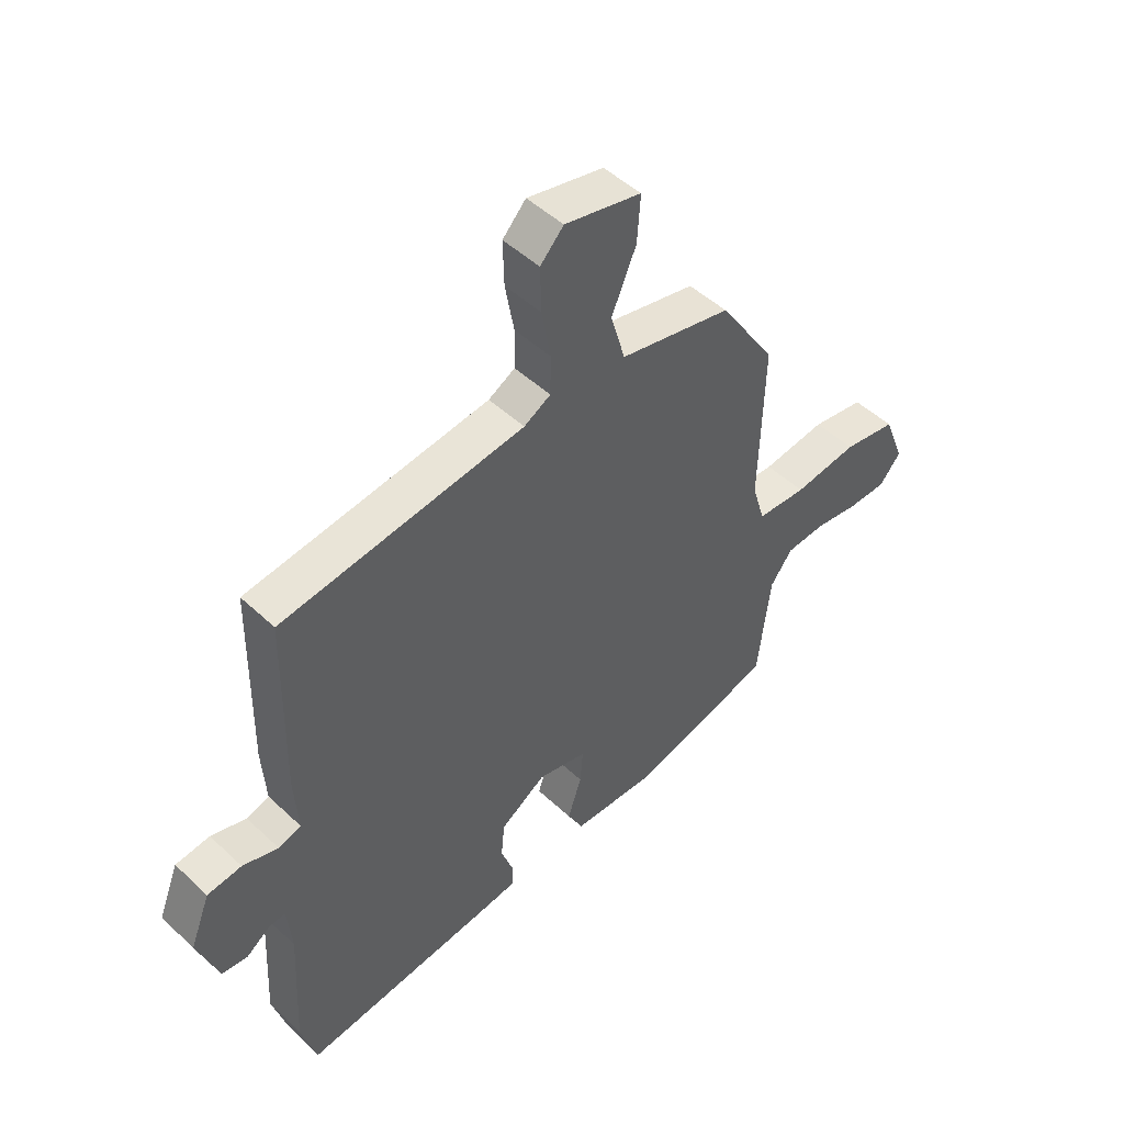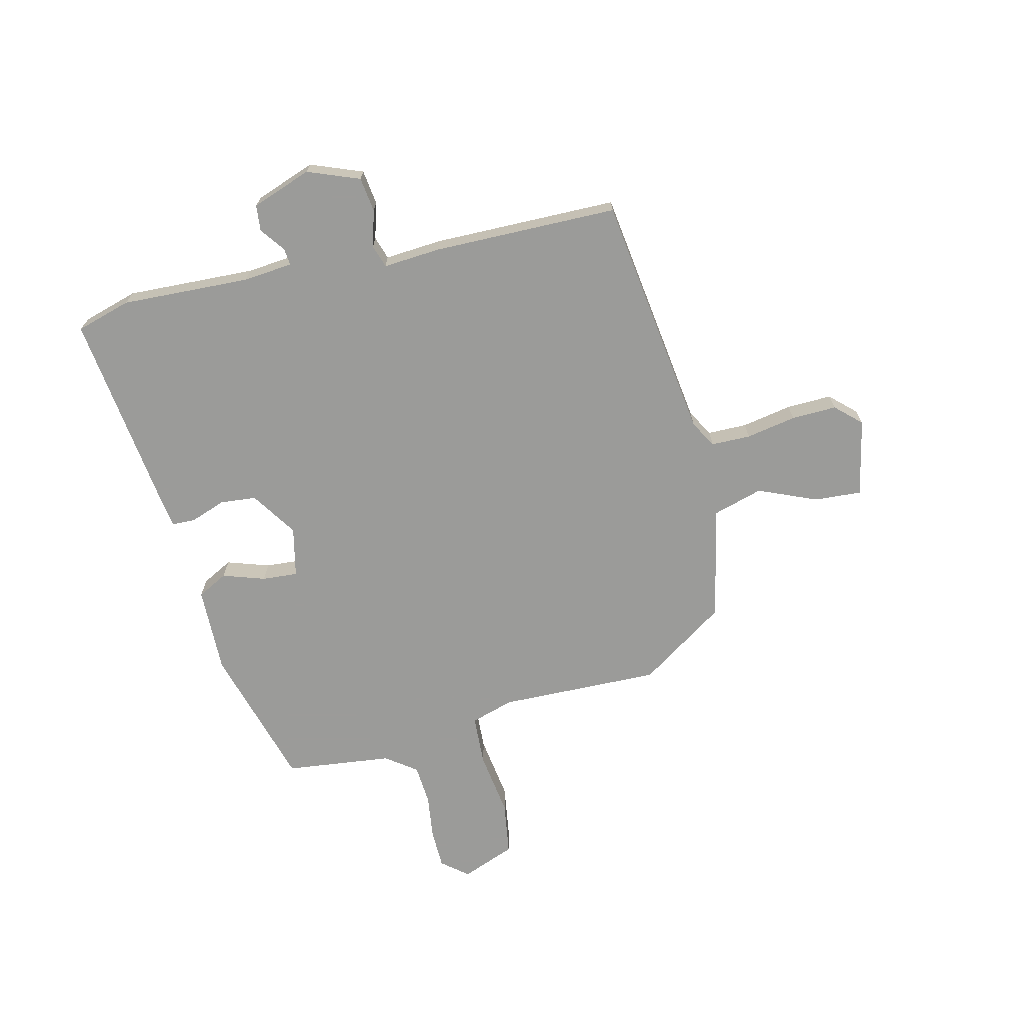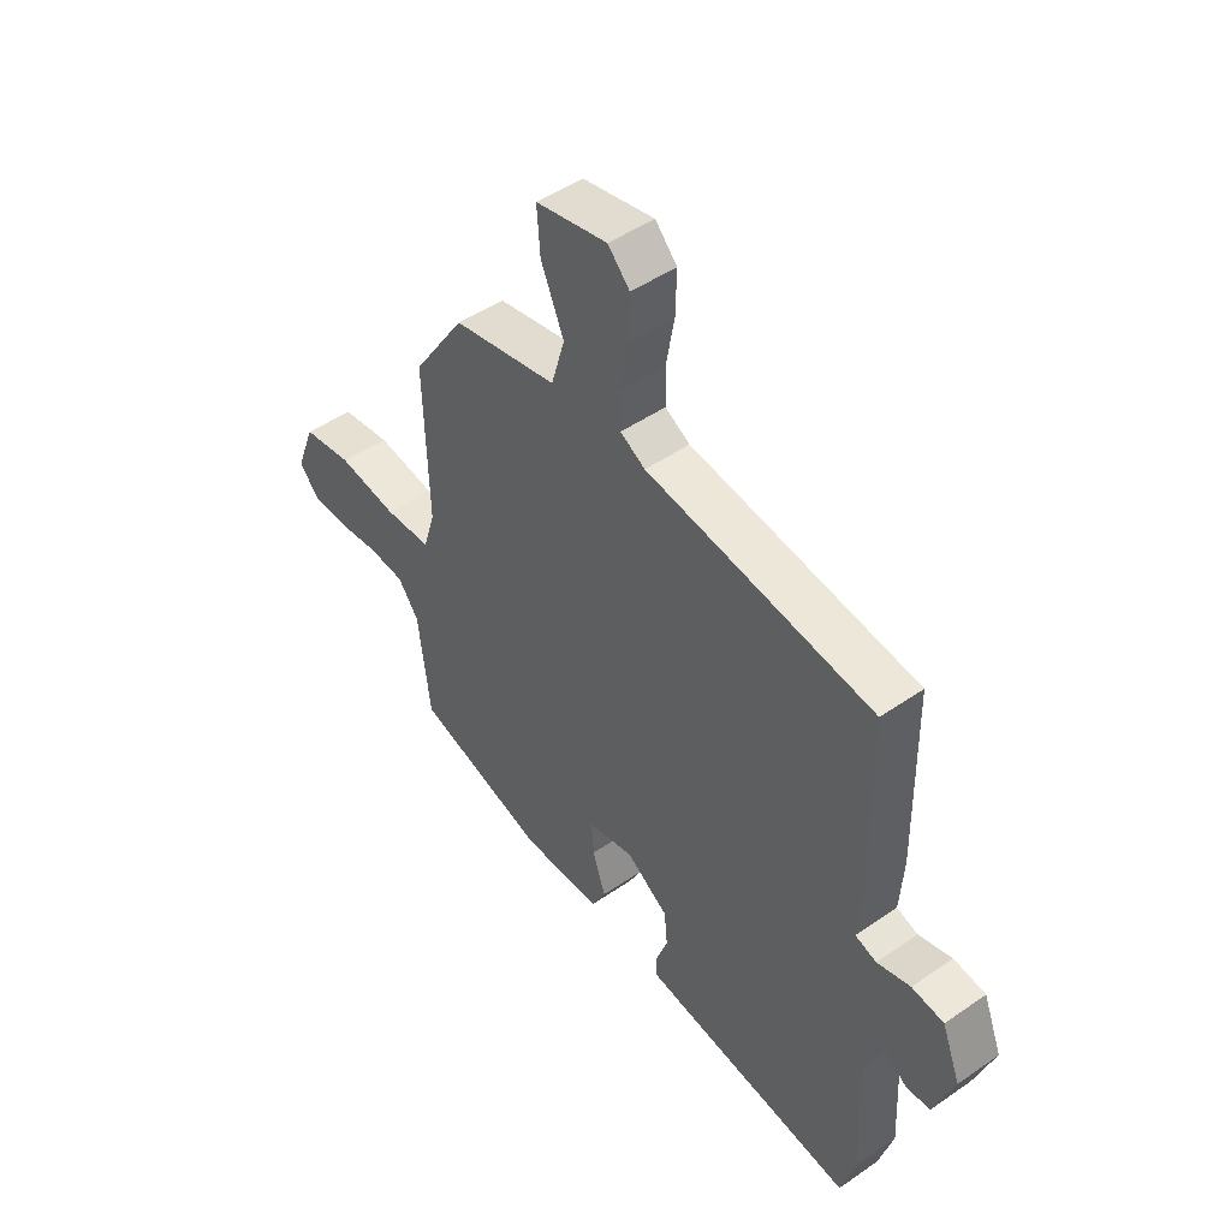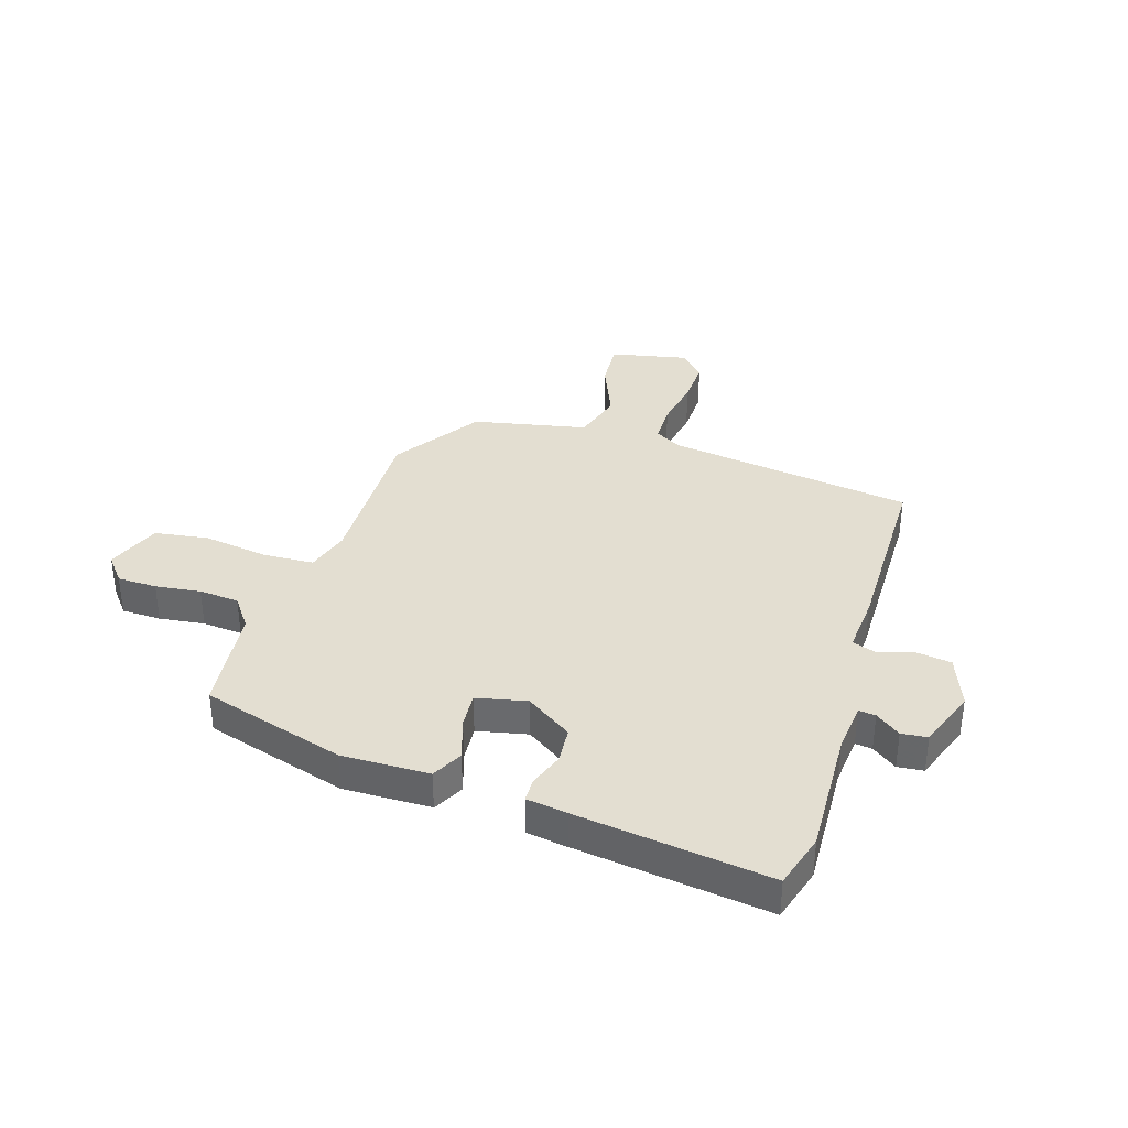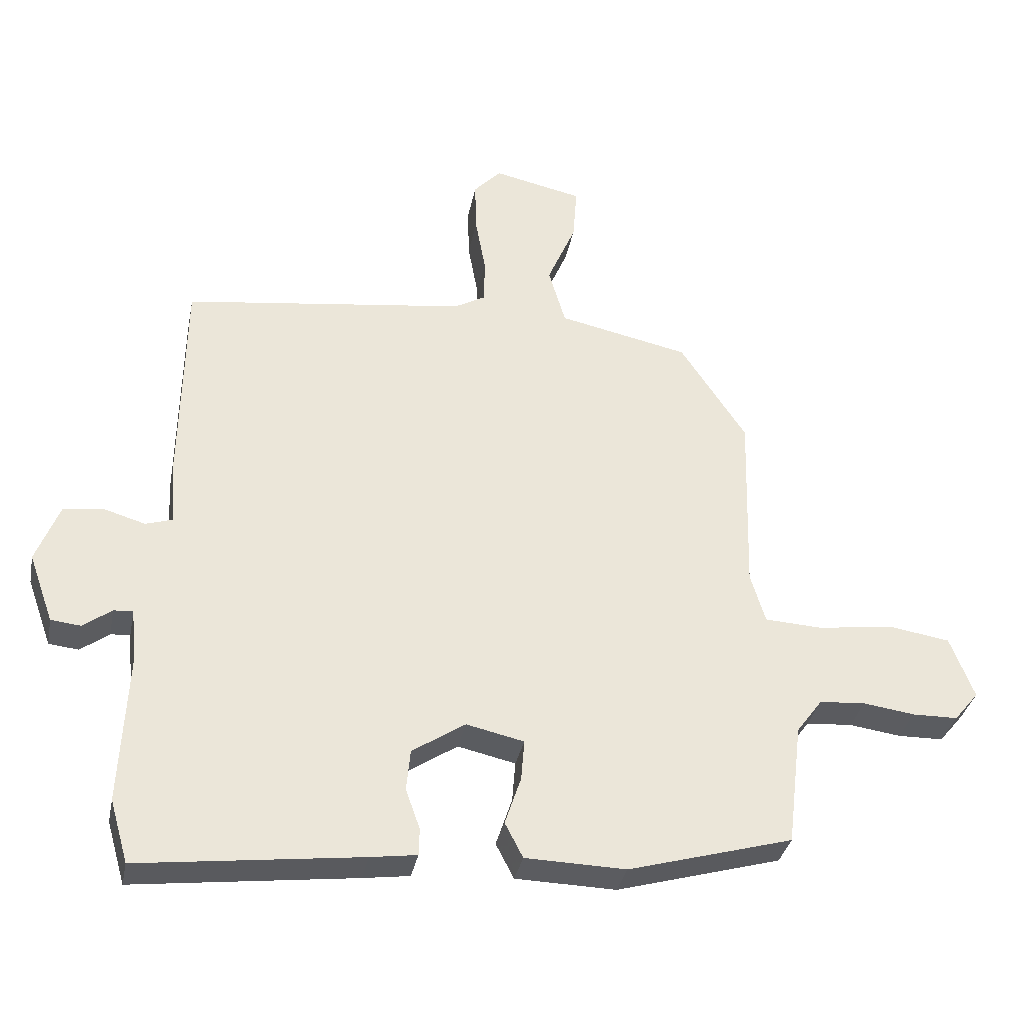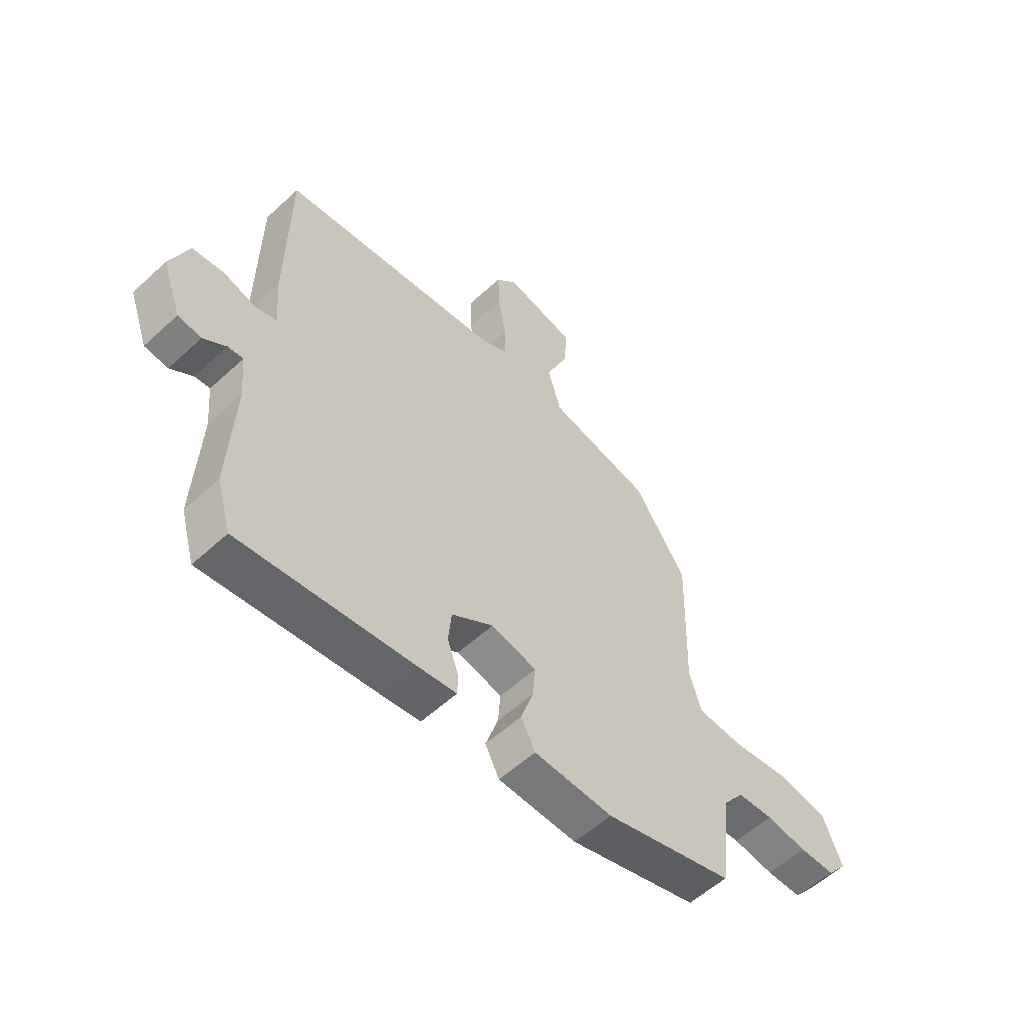
<metadata>
{"format":"obj","ext":"obj","renderer":"f3d","projection":"perspective","resolution":1024,"background":"white","views":[{"elev":48.3,"azim":-43.7,"up":"+Z"},{"elev":-69.6,"azim":-76.2,"up":"+Y"},{"elev":48.0,"azim":-127.9,"up":"+Z"},{"elev":36.2,"azim":-162.1,"up":"+Y"},{"elev":-34.2,"azim":-11.1,"up":"+Z"},{"elev":-56.4,"azim":-46.1,"up":"+Z"}]}
</metadata>
<code>
v 0.46 0.07 0.331
v 0.452 0.07 0.045
v 0.475 0.07 -0.032
v 0.565 0.07 -0.037
v 0.68 0.07 -0.021
v 0.776 0.07 -0.036
v 0.813 0.07 -0.132
v 0.775 0.07 -0.178
v 0.705 0.07 -0.179
v 0.625 0.07 -0.168
v 0.554 0.07 -0.173
v 0.514 0.07 -0.227
v 0.491 0.07 -0.417
v 0.237 0.07 -0.489
v 0.082 0.07 -0.485
v 0.054 0.07 -0.431
v 0.079 0.07 -0.356
v 0.084 0.07 -0.293
v -0.005 0.07 -0.273
v -0.087 0.07 -0.327
v -0.093 0.07 -0.391
v -0.071 0.07 -0.453
v -0.072 0.07 -0.495
v -0.144 0.07 -0.505
v -0.486 0.07 -0.547
v -0.514 0.07 -0.45
v -0.503 0.07 -0.222
v -0.511 0.07 -0.134
v -0.541 0.07 -0.137
v -0.585 0.07 -0.169
v -0.631 0.07 -0.164
v -0.669 0.07 -0.058
v -0.633 0.07 0.034
v -0.571 0.07 0.042
v -0.507 0.07 0.023
v -0.466 0.07 0.036
v -0.473 0.07 0.138
v -0.468 0.07 0.466
v -0.031 0.07 0.524
v 0.017 0.07 0.551
v 0.018 0.07 0.621
v 0.002 0.07 0.71
v 0 0.07 0.79
v 0.042 0.07 0.835
v 0.18 0.07 0.805
v 0.174 0.07 0.721
v 0.13 0.07 0.618
v 0.156 0.07 0.528
v 0.358 0.07 0.485
v 0.46 0 0.331
v 0.452 0 0.045
v 0.475 0 -0.032
v 0.565 0 -0.037
v 0.68 0 -0.021
v 0.776 0 -0.036
v 0.813 0 -0.132
v 0.775 0 -0.178
v 0.705 0 -0.179
v 0.625 0 -0.168
v 0.554 0 -0.173
v 0.514 0 -0.227
v 0.491 0 -0.417
v 0.237 0 -0.489
v 0.082 0 -0.485
v 0.054 0 -0.431
v 0.079 0 -0.356
v 0.084 0 -0.293
v -0.005 0 -0.273
v -0.087 0 -0.327
v -0.093 0 -0.391
v -0.071 0 -0.453
v -0.072 0 -0.495
v -0.144 0 -0.505
v -0.486 0 -0.547
v -0.514 0 -0.45
v -0.503 0 -0.222
v -0.511 0 -0.134
v -0.541 0 -0.137
v -0.585 0 -0.169
v -0.631 0 -0.164
v -0.669 0 -0.058
v -0.633 0 0.034
v -0.571 0 0.042
v -0.507 0 0.023
v -0.466 0 0.036
v -0.473 0 0.138
v -0.468 0 0.466
v -0.031 0 0.524
v 0.017 0 0.551
v 0.018 0 0.621
v 0.002 0 0.71
v 0 0 0.79
v 0.042 0 0.835
v 0.18 0 0.805
v 0.174 0 0.721
v 0.13 0 0.618
v 0.156 0 0.528
v 0.358 0 0.485
f 48 49 1 2
f 45 46 47
f 44 45 47
f 43 44 47
f 42 43 47
f 41 42 47
f 40 41 47 48
f 48 2 3
f 40 48 3
f 39 40 3
f 38 39 3
f 37 38 3
f 36 37 3
f 33 34 35
f 32 33 35
f 31 32 35
f 30 31 35
f 29 30 35
f 35 36 3
f 29 35 3
f 28 29 3
f 25 26 27
f 24 25 27
f 23 24 27
f 22 23 27
f 21 22 27
f 20 21 27 28
f 19 20 28
f 28 3 4
f 19 28 4
f 18 19 4
f 15 16 17
f 14 15 17
f 13 14 17
f 12 13 17
f 17 18 4
f 12 17 4
f 11 12 4
f 8 9 10
f 7 8 10
f 6 7 10
f 5 6 10
f 4 5 10
f 4 10 11
f 51 50 98 97
f 96 95 94
f 96 94 93
f 96 93 92
f 96 92 91
f 96 91 90
f 97 96 90 89
f 52 51 97
f 52 97 89
f 52 89 88
f 52 88 87
f 52 87 86
f 52 86 85
f 84 83 82
f 84 82 81
f 84 81 80
f 84 80 79
f 84 79 78
f 52 85 84
f 52 84 78
f 52 78 77
f 76 75 74
f 76 74 73
f 76 73 72
f 76 72 71
f 76 71 70
f 77 76 70 69
f 77 69 68
f 53 52 77
f 53 77 68
f 53 68 67
f 66 65 64
f 66 64 63
f 66 63 62
f 66 62 61
f 53 67 66
f 53 66 61
f 53 61 60
f 59 58 57
f 59 57 56
f 59 56 55
f 59 55 54
f 59 54 53
f 60 59 53
f 1 50 51 2
f 2 51 52 3
f 3 52 53 4
f 4 53 54 5
f 5 54 55 6
f 6 55 56 7
f 7 56 57 8
f 8 57 58 9
f 9 58 59 10
f 10 59 60 11
f 11 60 61 12
f 12 61 62 13
f 13 62 63 14
f 14 63 64 15
f 15 64 65 16
f 16 65 66 17
f 17 66 67 18
f 18 67 68 19
f 19 68 69 20
f 20 69 70 21
f 21 70 71 22
f 22 71 72 23
f 23 72 73 24
f 24 73 74 25
f 25 74 75 26
f 26 75 76 27
f 27 76 77 28
f 28 77 78 29
f 29 78 79 30
f 30 79 80 31
f 31 80 81 32
f 32 81 82 33
f 33 82 83 34
f 34 83 84 35
f 35 84 85 36
f 36 85 86 37
f 37 86 87 38
f 38 87 88 39
f 39 88 89 40
f 40 89 90 41
f 41 90 91 42
f 42 91 92 43
f 43 92 93 44
f 44 93 94 45
f 45 94 95 46
f 46 95 96 47
f 47 96 97 48
f 48 97 98 49
f 49 98 50 1

</code>
